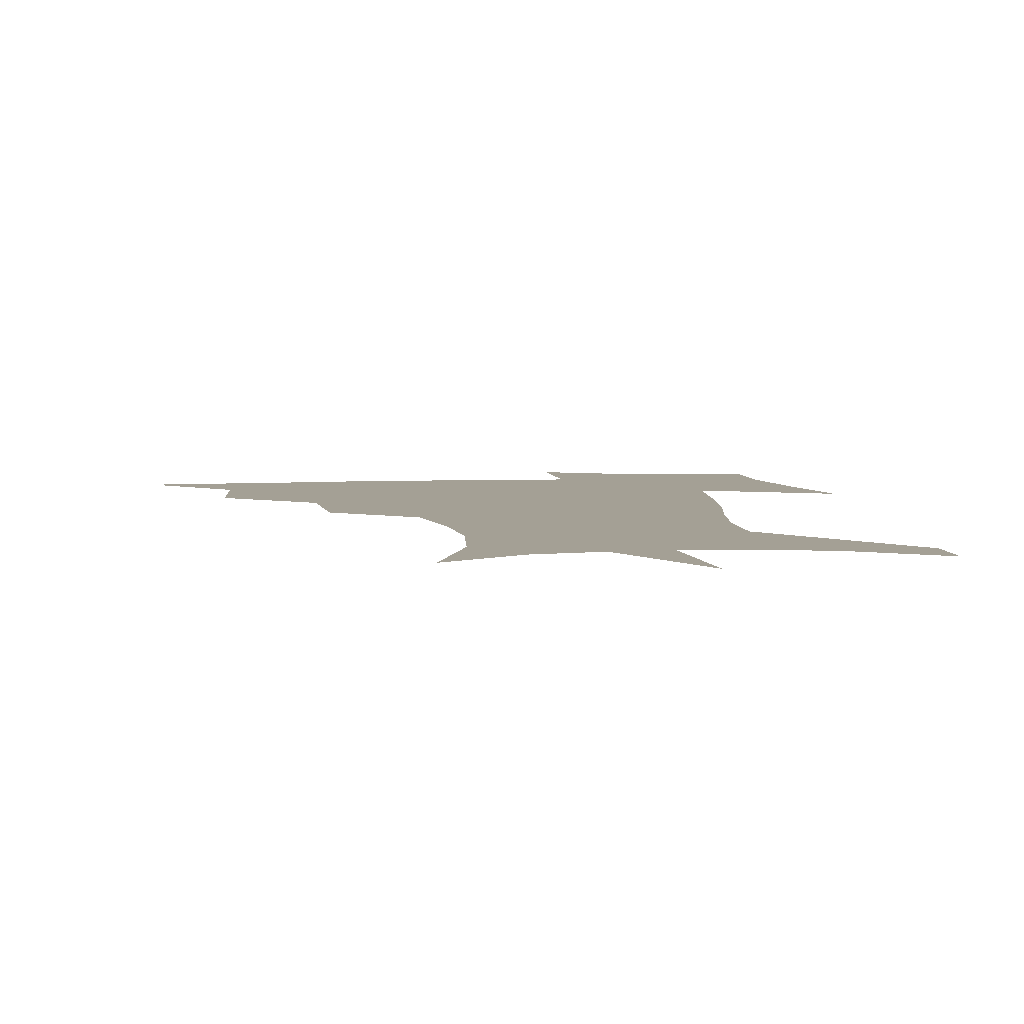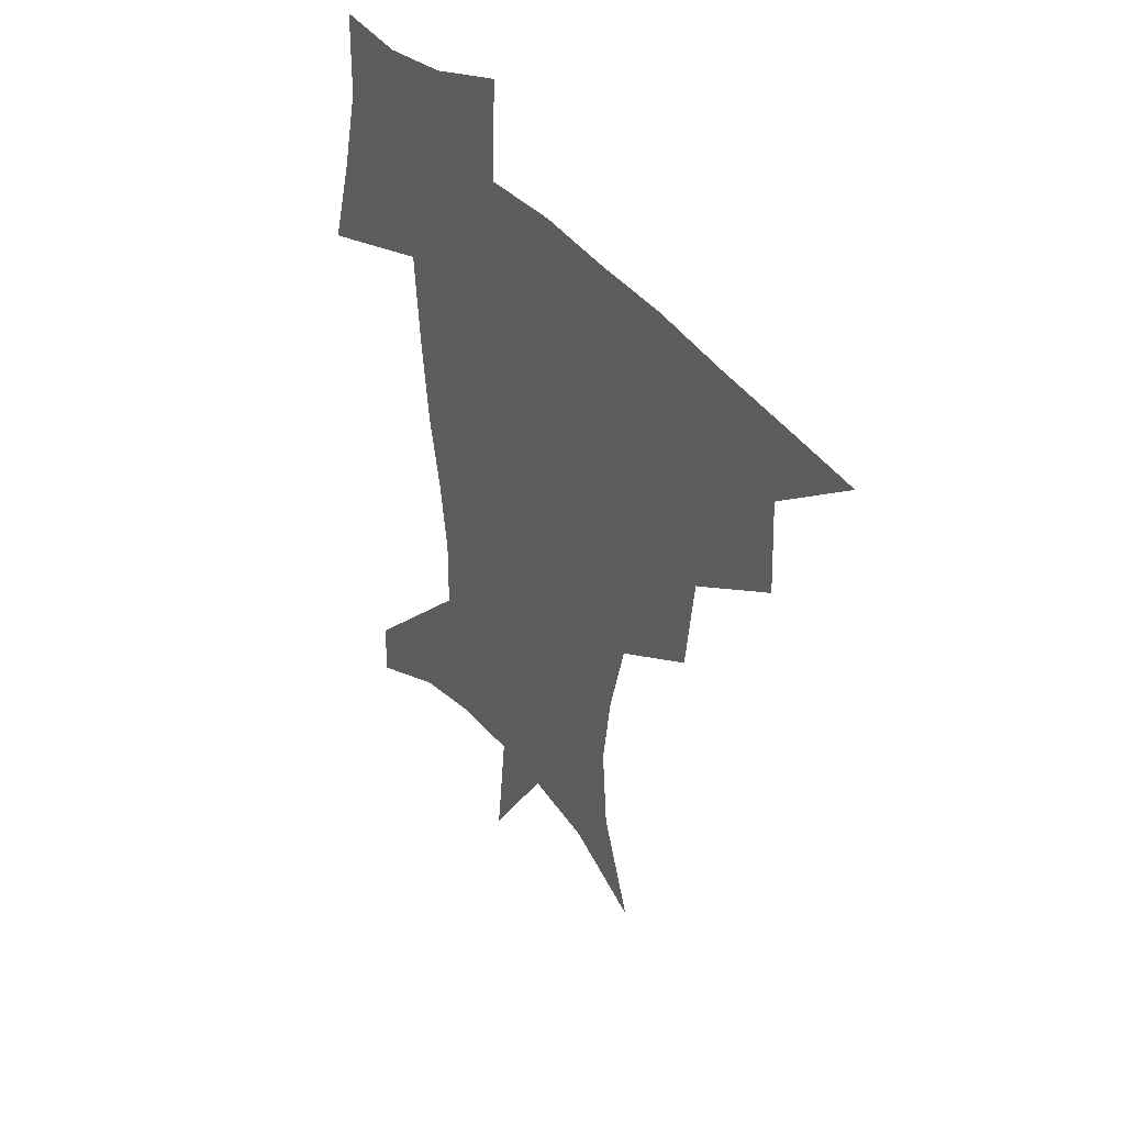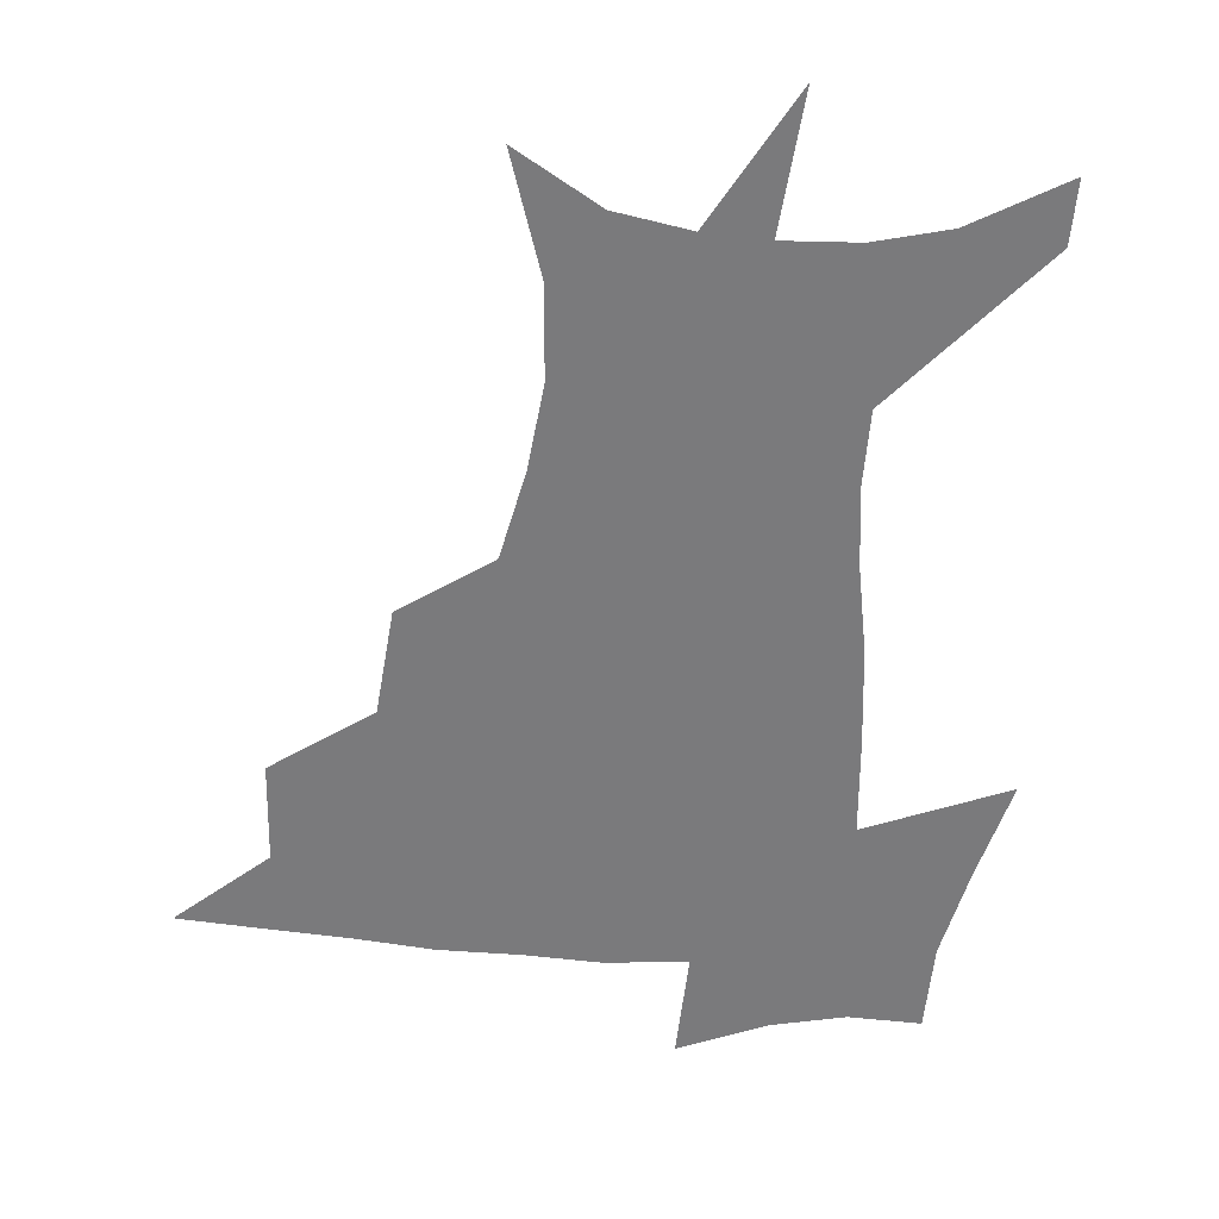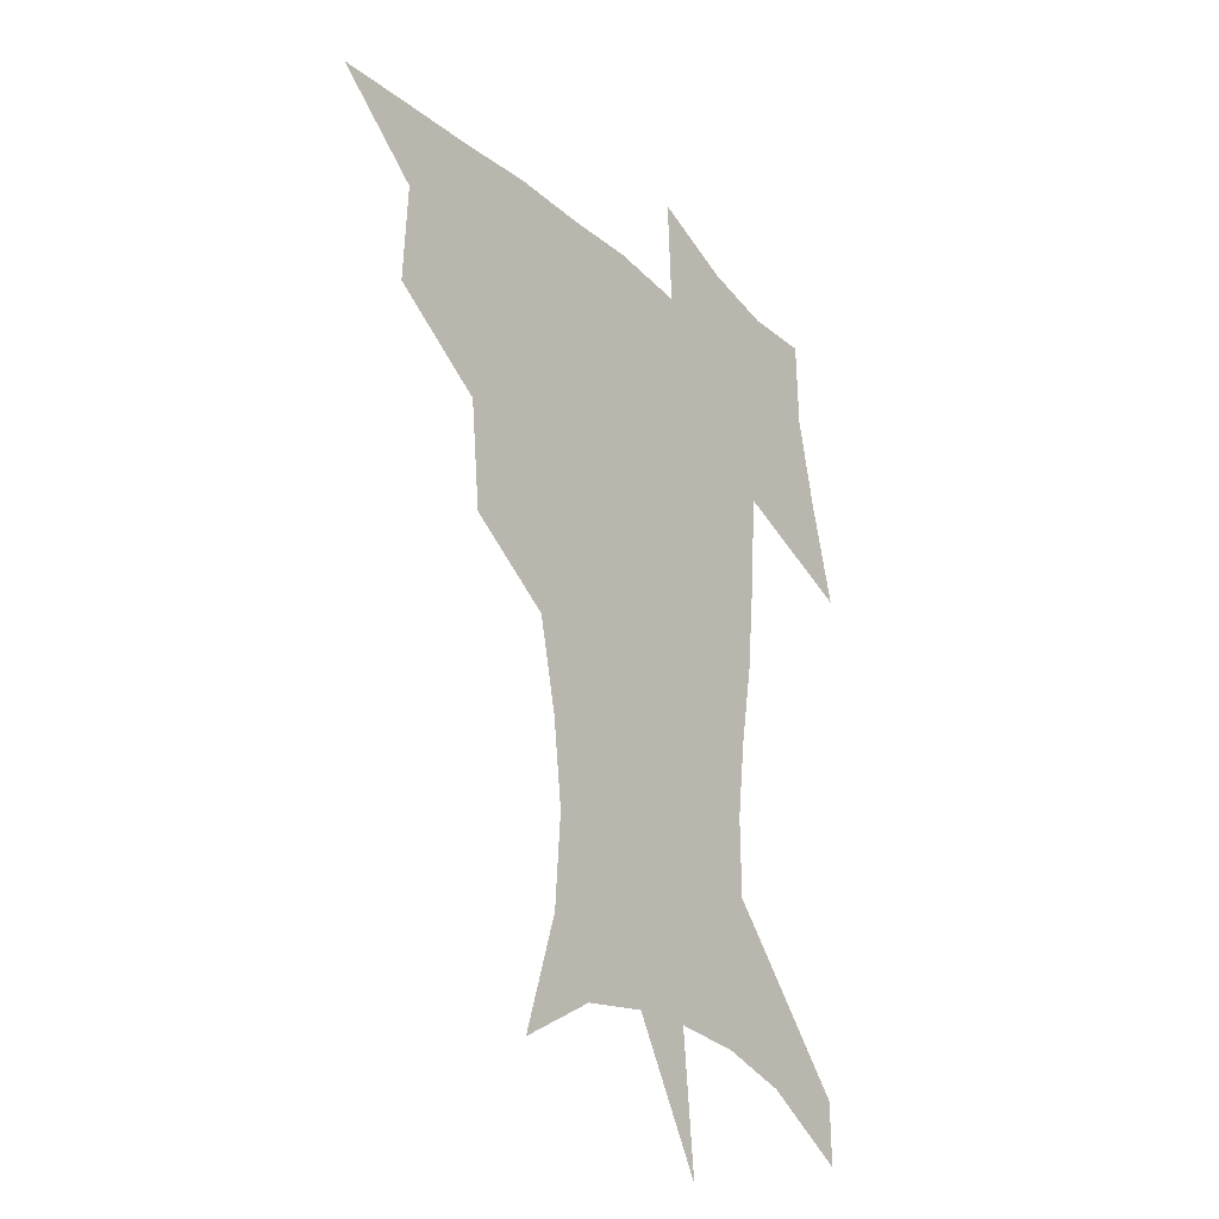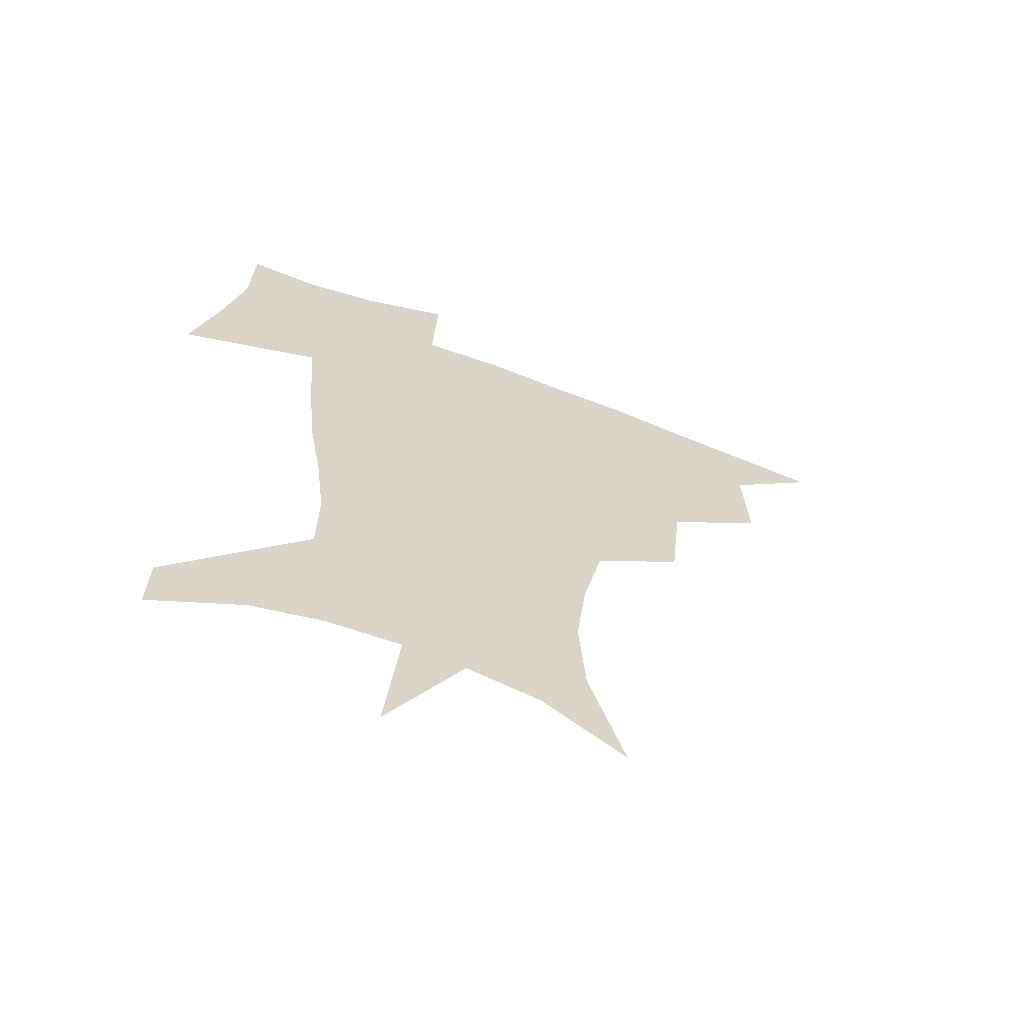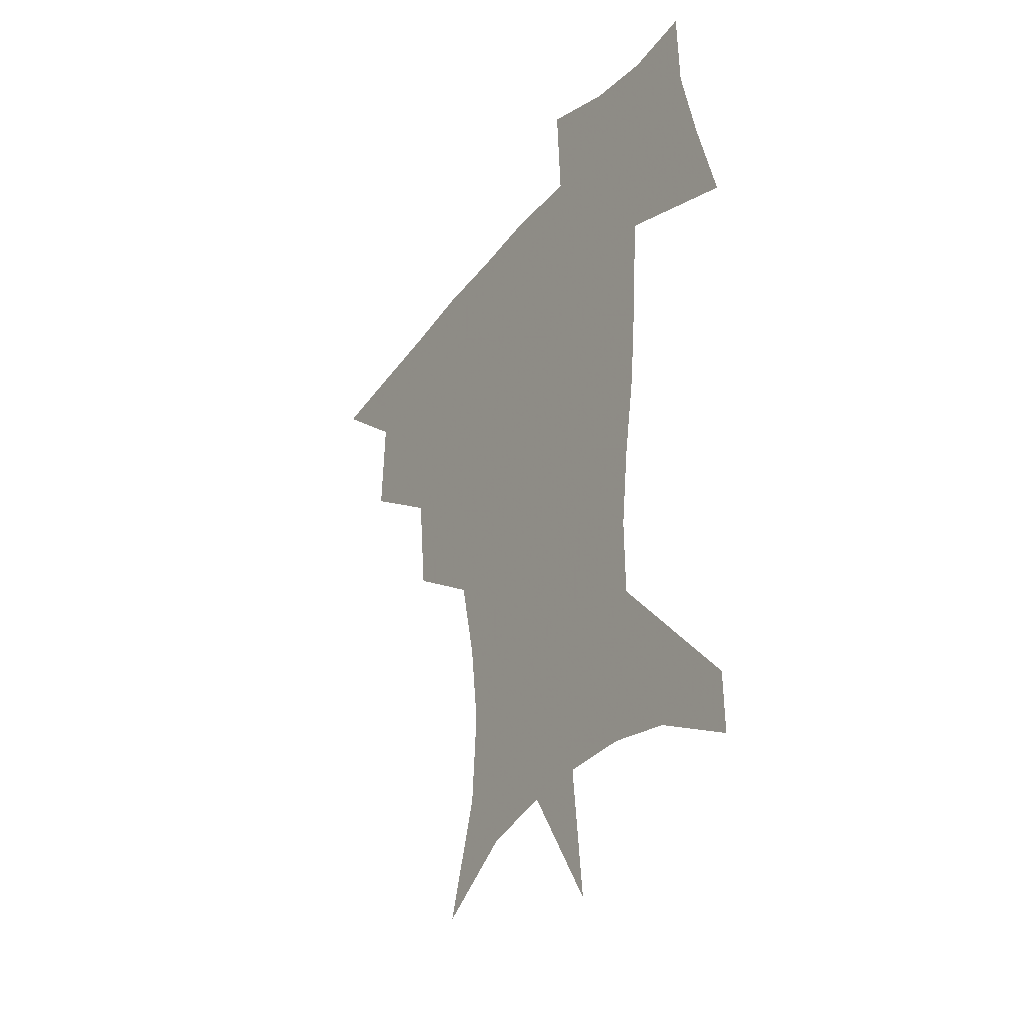
<metadata>
{"format":"obj","ext":"obj","renderer":"f3d","projection":"perspective","resolution":1024,"background":"white","views":[{"elev":5.7,"azim":-6.4,"up":"+Z"},{"elev":43.3,"azim":-126.4,"up":"+Y"},{"elev":-58.2,"azim":-4.1,"up":"+Z"},{"elev":-26.9,"azim":-53.8,"up":"+Y"},{"elev":-64.1,"azim":158.9,"up":"+Y"},{"elev":-34.6,"azim":58.1,"up":"+Y"}]}
</metadata>
<code>
v 452.7 446.5 0
v 483.8 381.6 0
v 485.7 418.2 0
v 483.1 448.8 0
v 523.7 318 0
v 519.8 356.8 0
v 518 391.1 0
v 516.6 421.6 0
v 513.9 450.9 0
v 551.6 156.9 0
v 564.8 199.1 0
v 567.2 232.7 0
v 563.5 263.5 0
v 556.4 295.8 0
v 551.5 333.6 0
v 549 366.2 0
v 547.5 396 0
v 545.6 424.1 0
v 542.8 453.8 0
v 582 175.3 0
v 587.5 212 0
v 586.8 244.9 0
v 583.7 276.9 0
v 579.3 307.6 0
v 577 340.1 0
v 575.5 369.8 0
v 575.4 399.3 0
v 573.8 426 0
v 572.6 454 0
v 609 180.2 0
v 608.2 216 0
v 606.3 245.4 0
v 603.9 282.1 0
v 602.2 310.5 0
v 601.5 343.3 0
v 601.4 372.2 0
v 601.8 400.4 0
v 602.2 426.6 0
v 600.5 455.4 0
v 636.8 131.9 0
v 631.8 181.4 0
v 628.4 218.8 0
v 625.9 250 0
v 624.7 282.1 0
v 624.7 313.7 0
v 625.7 342.4 0
v 626.4 373.8 0
v 627.7 400.2 0
v 628.8 426.6 0
v 630.4 452.8 0
v 628.6 492.3 0
v 658.7 180.2 0
v 649.8 216.3 0
v 645.2 247.4 0
v 645.9 275.6 0
v 647.8 305.1 0
v 650.4 335 0
v 651.6 368.7 0
v 653.2 398.7 0
v 654.2 425.4 0
v 656.6 451 0
v 660.5 479.2 0
v 685.1 173.7 0
v 674.9 206.5 0
v 667.4 234.9 0
v 667 263.8 0
v 670.3 292.4 0
v 675.4 322.1 0
v 678.7 357.2 0
v 681.1 392.7 0
v 679.2 422.7 0
v 681.1 448.3 0
v 687.4 473.5 0
v 718.4 155 0
v 718 177.6 0
v 732.4 372.2 0
v 722.5 408.3 0
v 714.9 442.1 0
v 713.9 474.6 0
f 3 4 1
f 6 7 2
f 2 7 3
f 7 8 3
f 3 8 4
f 8 9 4
f 14 15 5
f 5 15 6
f 15 16 6
f 6 16 7
f 16 17 7
f 7 17 8
f 17 18 8
f 8 18 9
f 18 19 9
f 10 20 11
f 20 21 11
f 11 21 12
f 21 22 12
f 12 22 13
f 22 23 13
f 13 23 14
f 23 24 14
f 14 24 15
f 24 25 15
f 15 25 16
f 25 26 16
f 16 26 17
f 26 27 17
f 17 27 18
f 27 28 18
f 18 28 19
f 28 29 19
f 20 30 21
f 30 31 21
f 21 31 22
f 31 32 22
f 22 32 23
f 32 33 23
f 23 33 24
f 33 34 24
f 24 34 25
f 34 35 25
f 25 35 26
f 35 36 26
f 26 36 27
f 36 37 27
f 27 37 28
f 37 38 28
f 28 38 29
f 38 39 29
f 40 41 30
f 30 41 31
f 41 42 31
f 31 42 32
f 42 43 32
f 32 43 33
f 43 44 33
f 33 44 34
f 44 45 34
f 34 45 35
f 45 46 35
f 35 46 36
f 46 47 36
f 36 47 37
f 47 48 37
f 37 48 38
f 48 49 38
f 38 49 39
f 49 50 39
f 41 52 42
f 52 53 42
f 42 53 43
f 53 54 43
f 43 54 44
f 54 55 44
f 44 55 45
f 55 56 45
f 45 56 46
f 56 57 46
f 46 57 47
f 57 58 47
f 47 58 48
f 58 59 48
f 48 59 49
f 59 60 49
f 49 60 50
f 60 61 50
f 50 61 51
f 61 62 51
f 52 63 53
f 63 64 53
f 53 64 54
f 64 65 54
f 54 65 55
f 65 66 55
f 55 66 56
f 66 67 56
f 56 67 57
f 67 68 57
f 57 68 58
f 68 69 58
f 58 69 59
f 69 70 59
f 59 70 60
f 70 71 60
f 60 71 61
f 71 72 61
f 61 72 62
f 72 73 62
f 63 74 64
f 74 75 64
f 64 75 65
f 70 76 71
f 76 77 71
f 71 77 72
f 77 78 72
f 72 78 73
f 78 79 73

</code>
